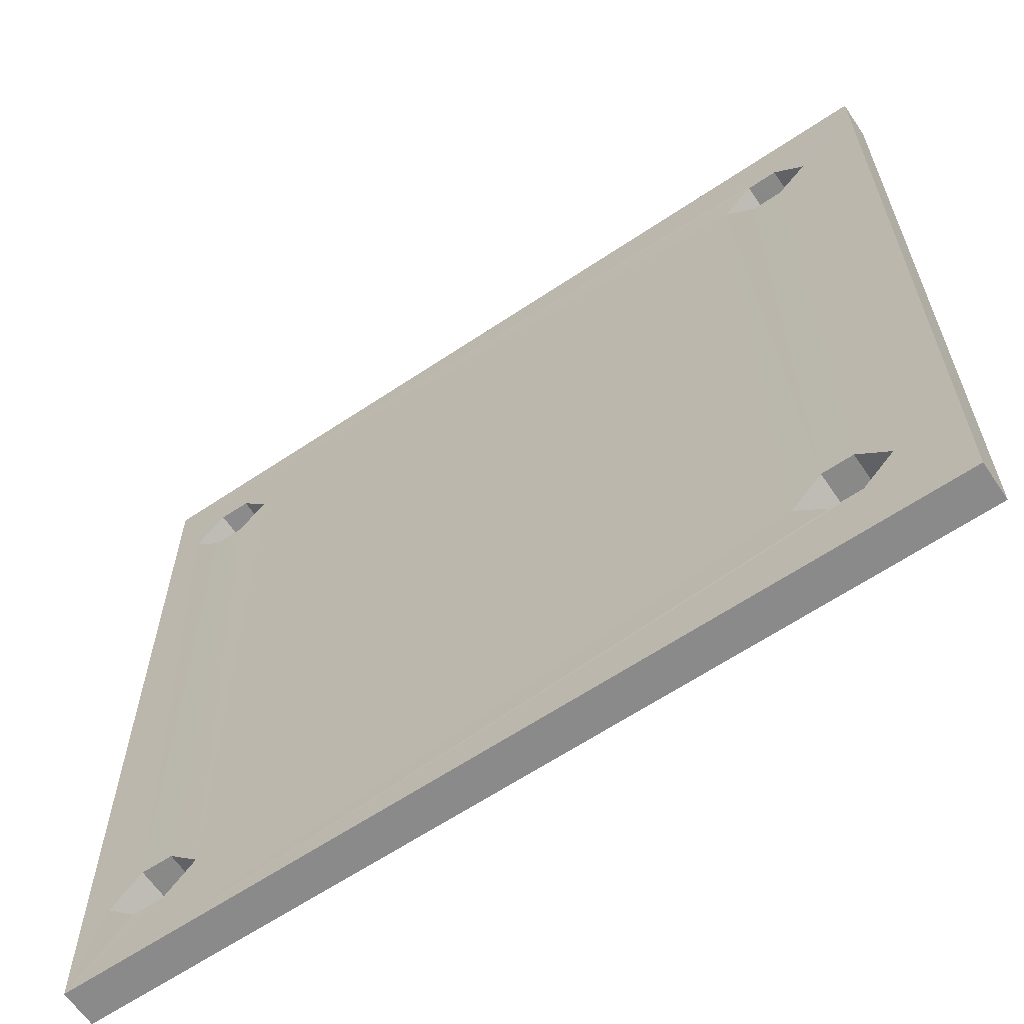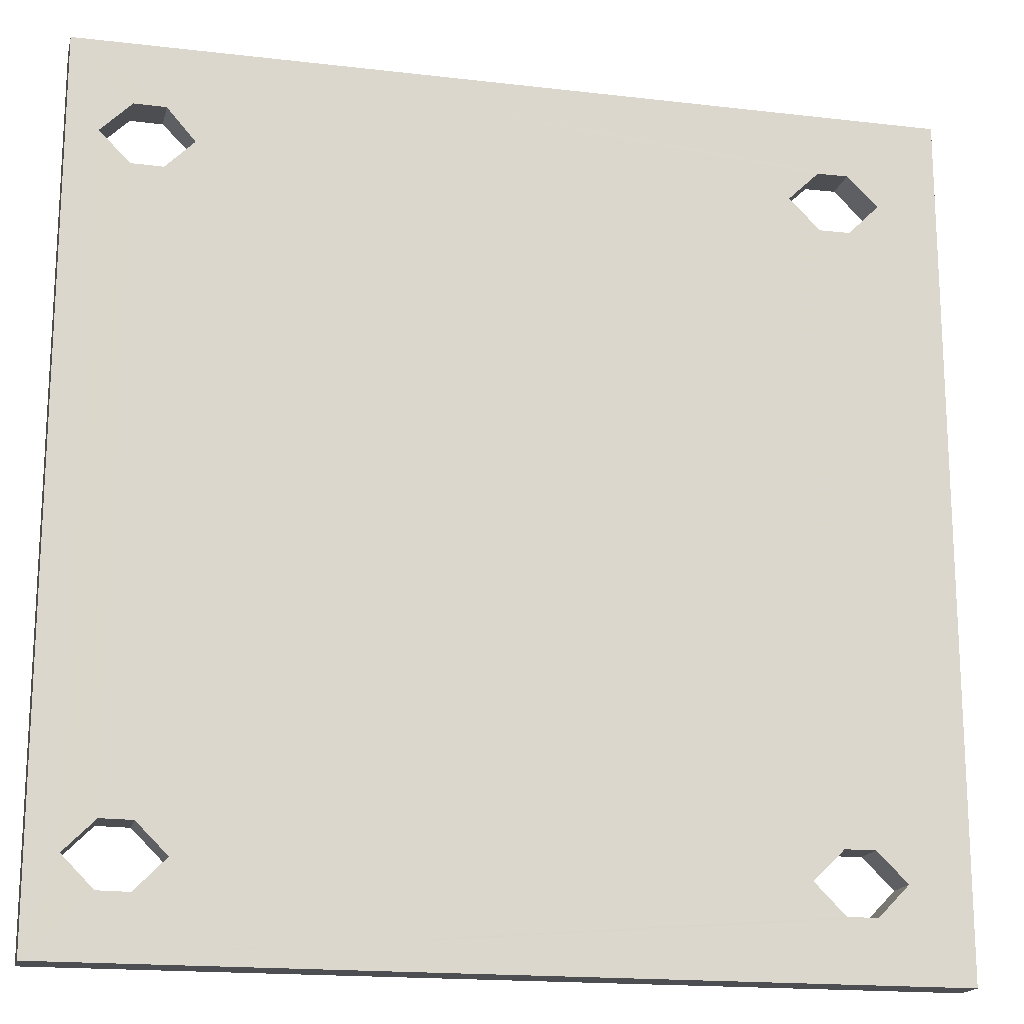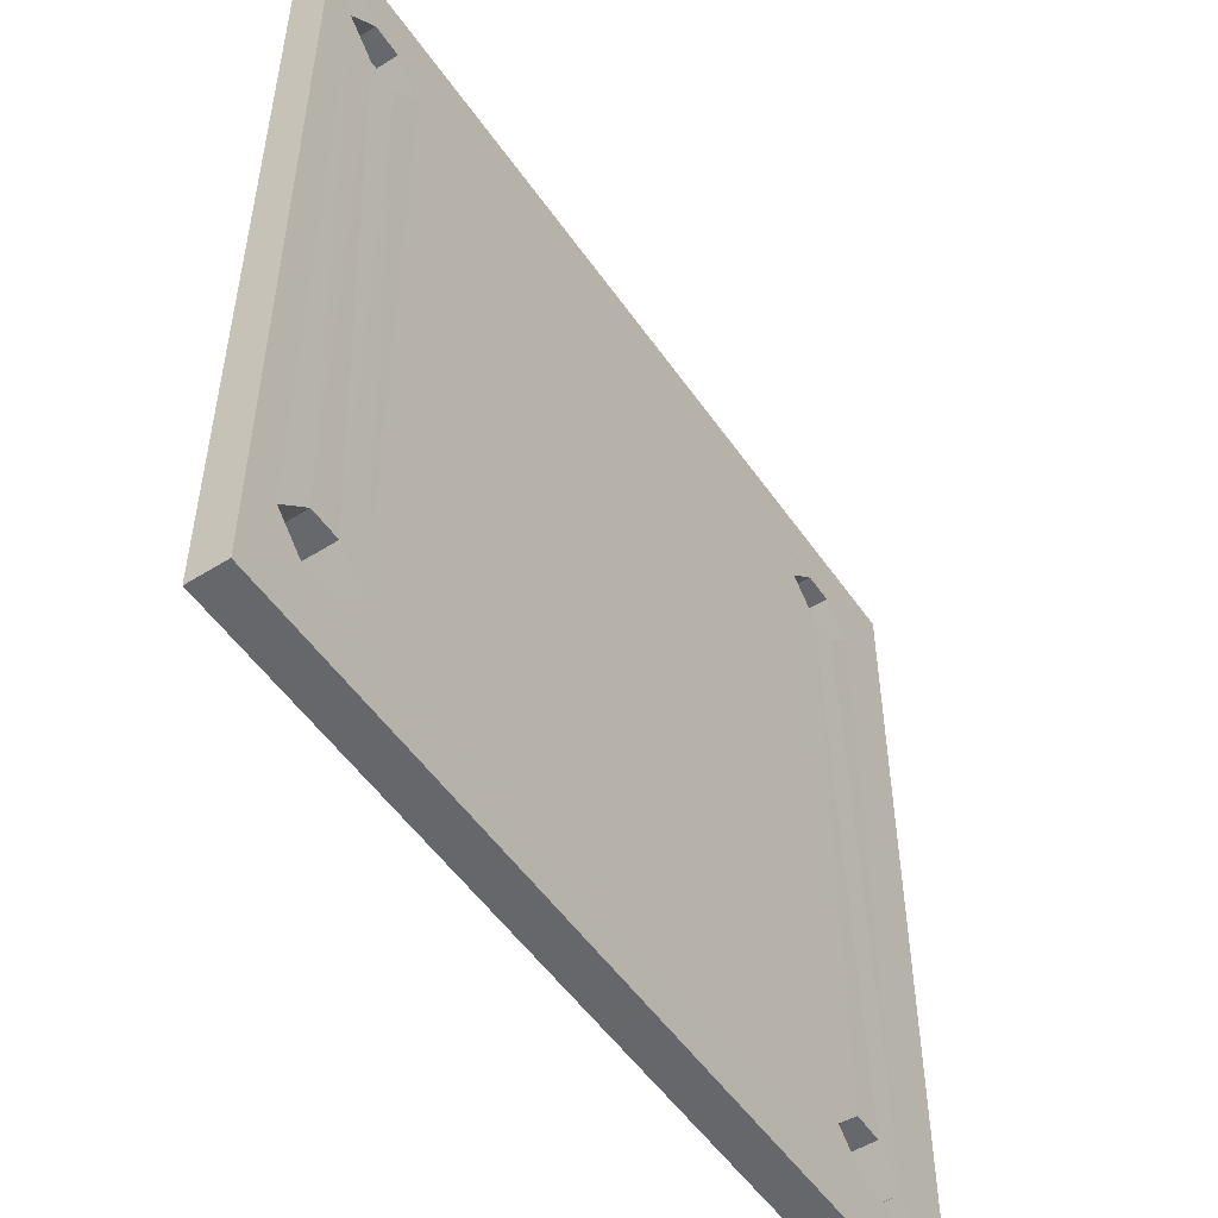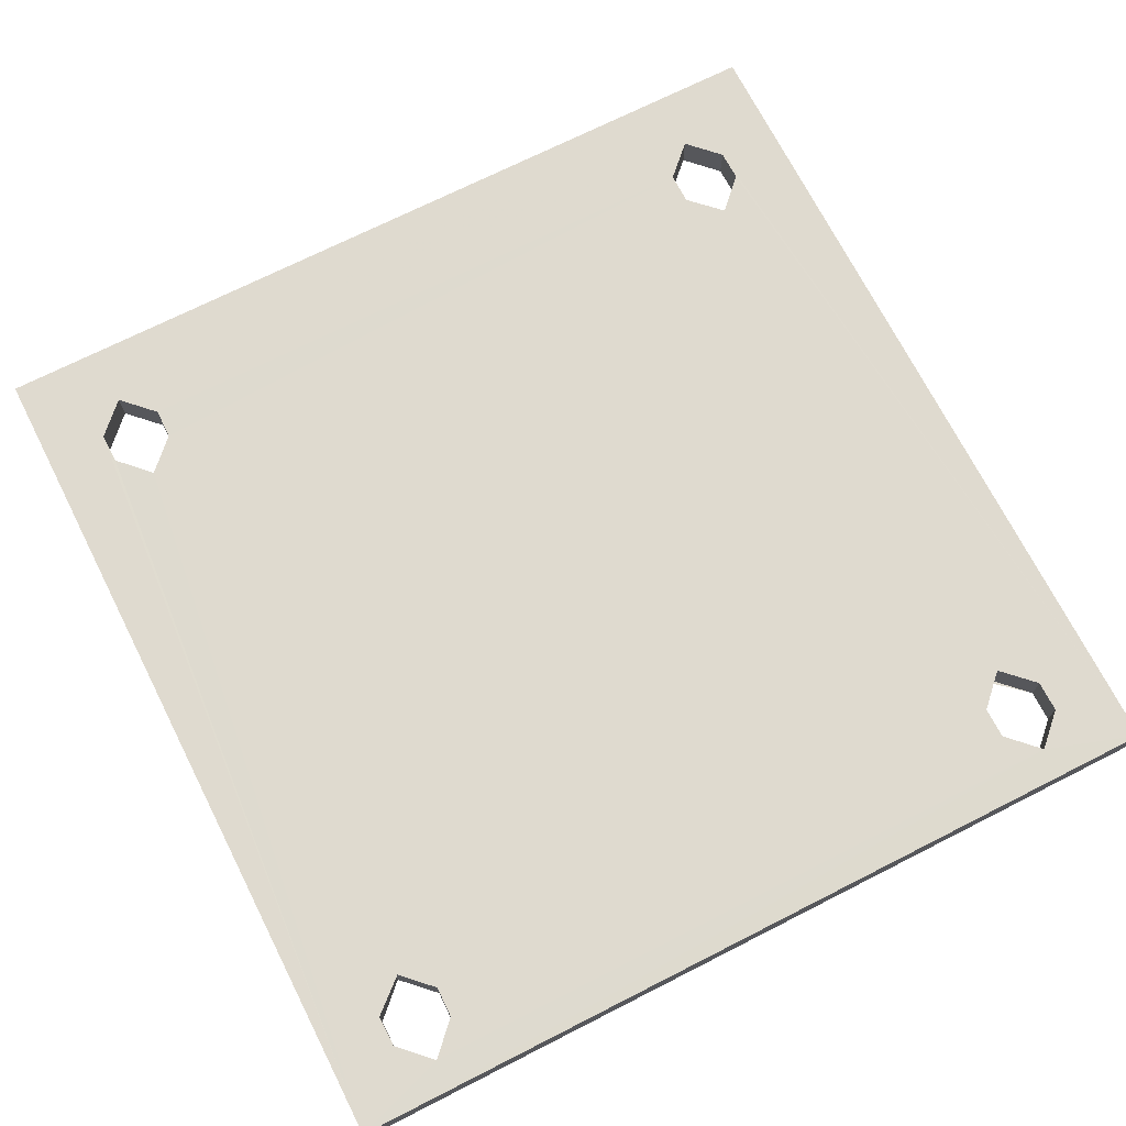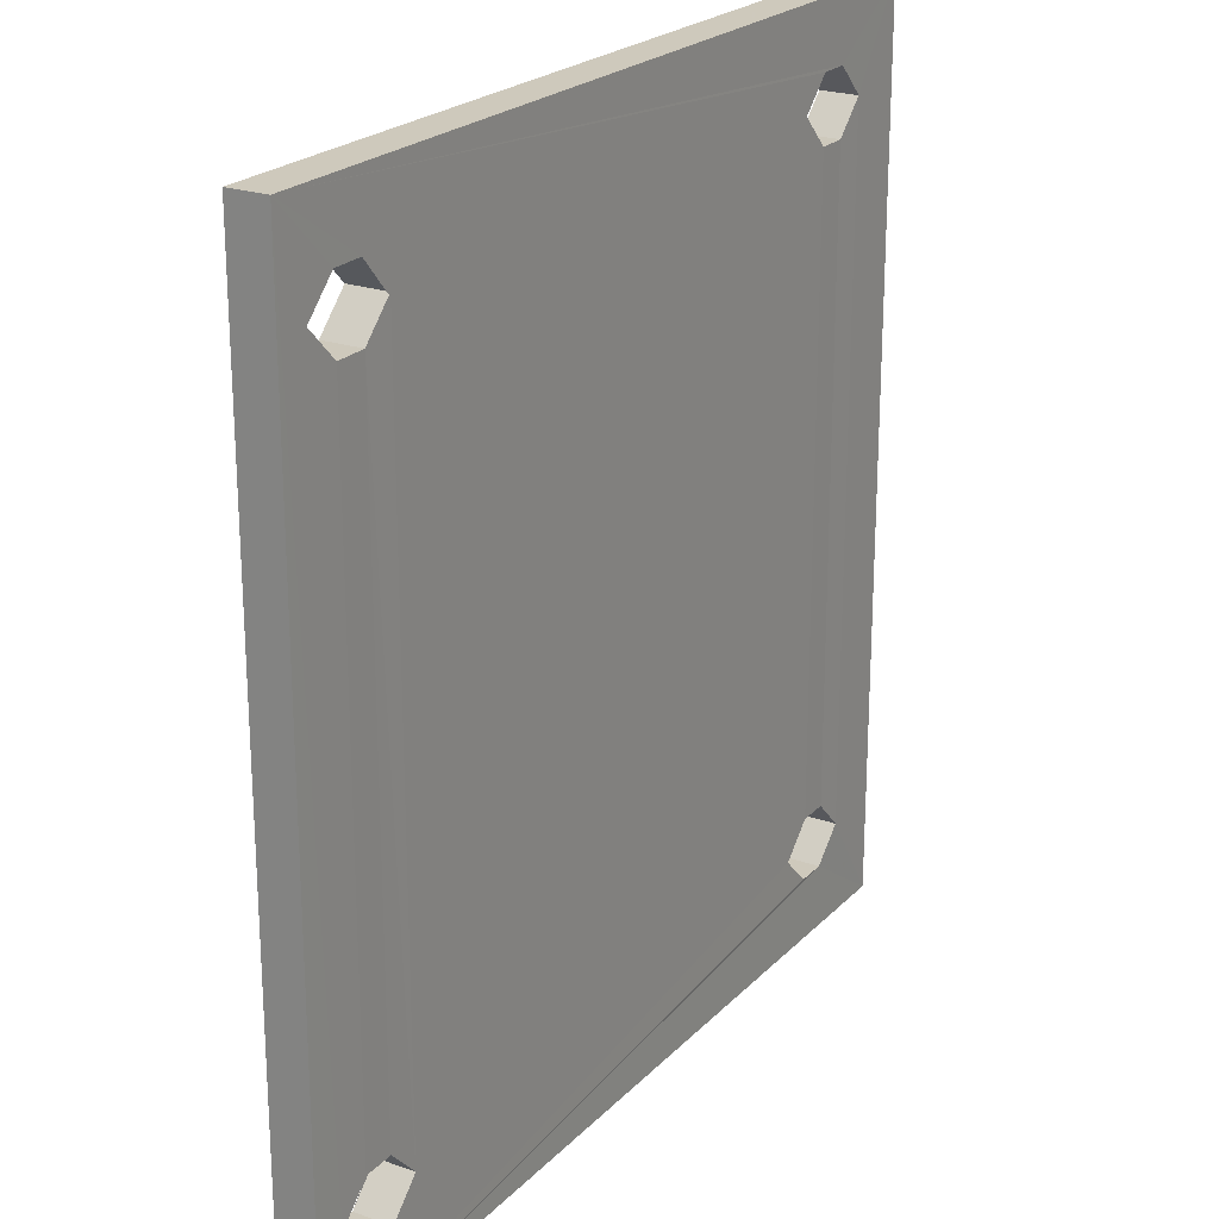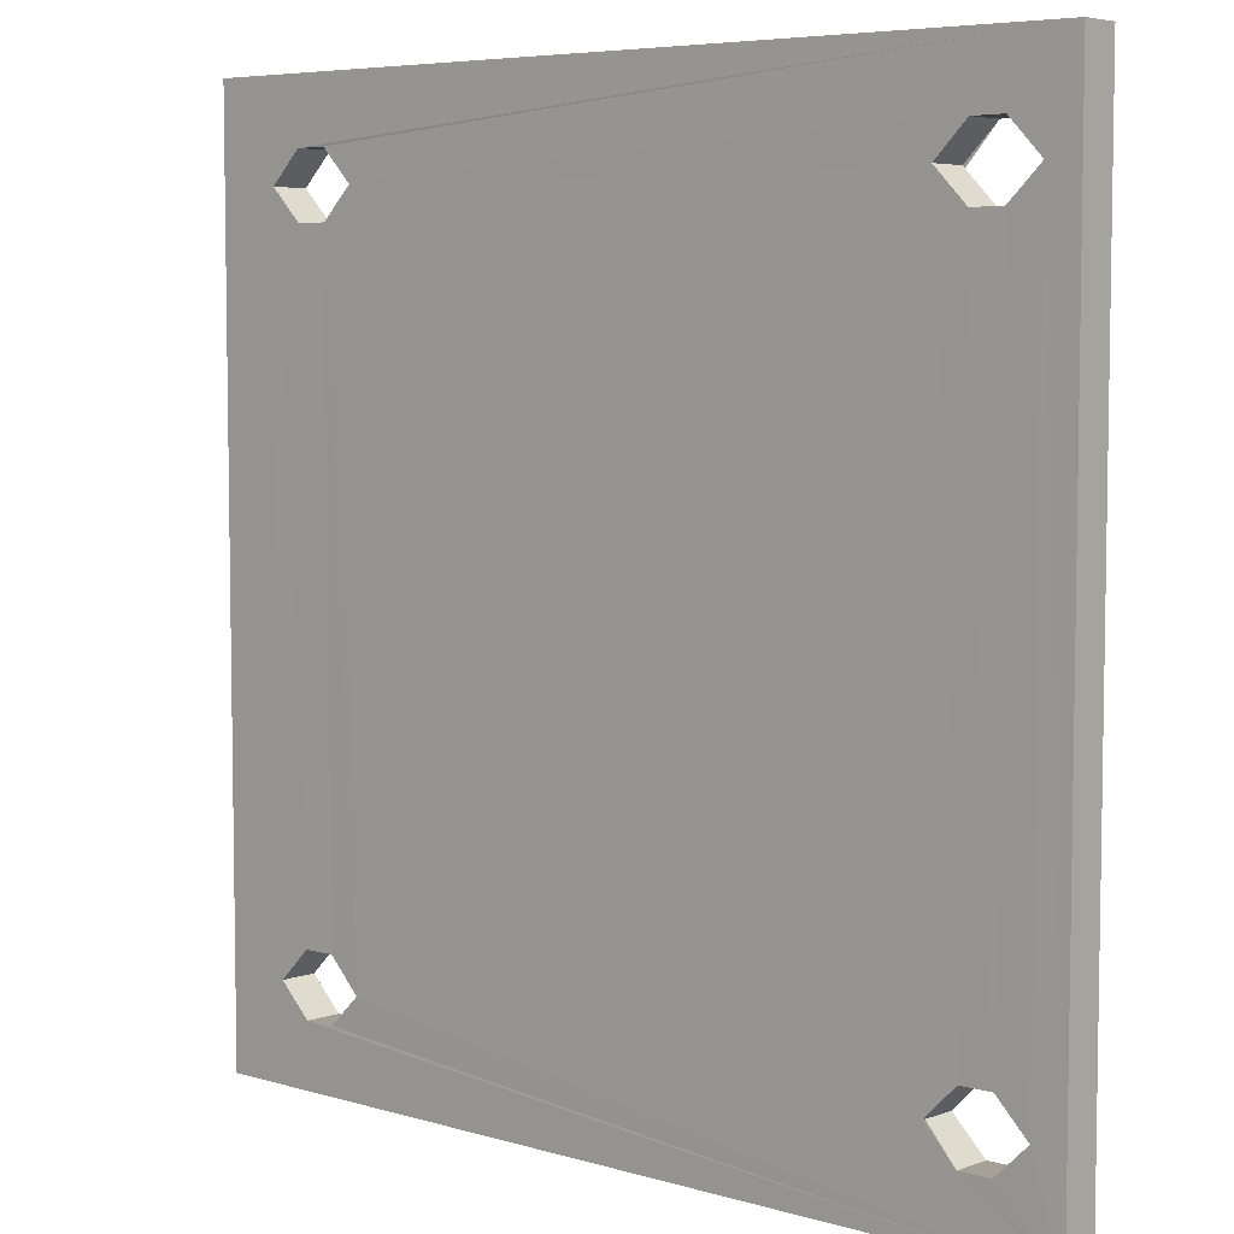
<metadata>
{"format":"obj","ext":"obj","renderer":"f3d","projection":"perspective","resolution":1024,"background":"white","views":[{"elev":-63.4,"azim":-145.9,"up":"+Y"},{"elev":-17.4,"azim":166.9,"up":"+Y"},{"elev":-52.6,"azim":123.9,"up":"+Y"},{"elev":70.9,"azim":63.1,"up":"+Z"},{"elev":22.4,"azim":121.3,"up":"+Y"},{"elev":6.0,"azim":41.7,"up":"+Y"}]}
</metadata>
<code>
o 11359
v 2209 1879 17.01
v 2209 1879 17.01
v 2209 1880 17.01
v 2209 1880 17.01
v 2209 1880 17.01
v 2209 1880 17.01
v 2210 1880 17.01
v 2209 1879 17.01
v 2209 1879 17.01
v 2209 1879 17
v 2209 1879 17.01
v 2209 1879 17.01
v 2209 1879 17
v 2209 1879 17.01
v 2209 1879 17
v 2209 1879 17.01
v 2210 1879 17.01
v 2210 1879 17
v 2210 1880 17.01
v 2210 1880 17
v 2210 1880 17.01
v 2209 1880 17
v 2209 1880 17
v 2209 1880 17
v 2210 1880 17
v 2209 1880 17.01
v 2209 1879 17
v 2210 1879 17.01
v 2210 1879 17
v 2210 1879 17
v 2209 1879 17
v 2209 1880 17
v 2209 1880 17
v 2209 1879 17.01
v 2209 1879 17.01
v 2209 1879 17
v 2209 1879 17
v 2209 1879 17
v 2209 1879 17
v 2209 1880 17
v 2209 1879 17
v 2209 1879 17.01
v 2209 1879 17
v 2209 1880 17
v 2209 1880 17
v 2209 1880 17.01
v 2209 1880 17
v 2209 1880 17
v 2209 1880 17.01
v 2209 1880 17
v 2209 1880 17
v 2209 1879 17
v 2209 1880 17.01
v 2209 1880 17.01
v 2209 1880 17.01
v 2209 1880 17.01
v 2209 1879 17.01
v 2209 1879 17
v 2209 1879 17.01
v 2209 1880 17
v 2209 1880 17.01
v 2209 1879 17
v 2209 1879 17
v 2209 1880 17
v 2209 1880 17.01
v 2209 1880 17.01
v 2209 1879 17.01
v 2209 1880 17.01
v 2209 1880 17.01
v 2209 1880 17.01
v 2210 1880 17.01
v 2209 1880 17.01
v 2209 1880 17
v 2209 1880 17
v 2209 1880 17.01
v 2209 1880 17.01
v 2209 1880 17.01
v 2209 1879 17.01
v 2209 1879 17
v 2209 1879 17
v 2209 1879 17.01
v 2209 1879 17.01
v 2209 1879 17
v 2209 1879 17.01
v 2209 1879 17
v 2209 1879 17.01
v 2209 1879 17
v 2209 1880 17
v 2210 1879 17.01
v 2209 1879 17.01
v 2210 1879 17.01
v 2209 1879 17.01
v 2209 1879 17
v 2209 1879 17.01
v 2209 1880 17.01
v 2209 1879 17.01
v 2209 1879 17.01
v 2209 1879 17
v 2209 1879 17
v 2209 1879 17
v 2209 1879 17
v 2210 1879 17
v 2209 1879 17
v 2210 1879 17
v 2209 1879 17.01
v 2210 1879 17.01
v 2209 1879 17
v 2209 1879 17
v 2209 1879 17
v 2209 1879 17.01
v 2209 1879 17.01
v 2209 1879 17
v 2209 1880 17
v 2209 1880 17.01
v 2209 1880 17.01
v 2209 1880 17
v 2209 1880 17
v 2209 1880 17.01
v 2209 1880 17
v 2209 1880 17.01
v 2209 1880 17
v 2209 1880 17.01
v 2209 1879 17.01
v 2209 1880 17.01
v 2209 1880 17
v 2210 1880 17
v 2210 1880 17
v 2209 1880 17
v 2209 1880 17
v 2209 1880 17.01
v 2209 1880 17
v 2209 1879 17
v 2209 1880 17
v 2210 1880 17
v 2209 1880 17
v 2209 1880 17
v 2209 1880 17.01
v 2209 1880 17
v 2209 1880 17
v 2209 1879 17
v 2210 1879 17
v 2209 1879 17.01
v 2209 1879 17
v 2209 1879 17
v 2209 1880 17
v 2209 1880 17.01
v 2209 1880 17.01
v 2209 1880 17.01
v 2210 1880 17.01
v 2210 1879 17.01
v 2209 1879 17.01
v 2209 1879 17.01
v 2209 1879 17
v 2209 1879 17.01
v 2209 1879 17.01
v 2209 1880 17.01
v 2209 1880 17.01
v 2210 1880 17.01
v 2209 1880 17
v 2210 1880 17
v 2209 1879 17.01
v 2209 1879 17.01
v 2209 1880 17.01
v 2210 1879 17.01
v 2209 1879 17
v 2210 1879 17
v 2209 1880 17
v 2209 1880 17
v 2209 1879 17
v 2210 1880 17
v 2209 1880 17.01
v 2210 1880 17.01
v 2209 1879 17.01
v 2209 1879 17.01
v 2209 1880 17.01
v 2209 1879 17.01
v 2209 1879 17
v 2209 1879 17
v 2209 1880 17
v 2209 1880 17
v 2209 1879 17
v 2209 1880 17
v 2209 1880 17.01
v 2209 1880 17.01
f 1 2 3
f 4 5 2
f 3 6 7
f 8 4 9
f 9 10 8
f 9 11 12
f 12 13 14
f 3 15 16
f 17 15 18
f 7 19 17
f 17 20 21
f 3 20 22
f 23 24 20
f 25 26 21
f 27 26 22
f 25 28 18
f 27 28 16
f 29 30 25
f 27 31 29
f 32 33 27
f 34 35 28
f 36 37 33
f 38 37 39
f 39 34 38
f 39 40 41
f 41 42 43
f 44 36 45
f 45 46 44
f 45 47 48
f 48 49 50
f 41 51 52
f 51 53 54
f 55 51 56
f 56 57 55
f 58 59 52
f 52 60 58
f 61 59 56
f 59 62 63
f 61 64 65
f 66 67 61
f 68 5 66
f 66 23 68
f 23 69 70
f 71 70 69
f 71 69 72
f 73 72 74
f 71 75 76
f 77 72 78
f 79 78 80
f 81 77 82
f 82 83 81
f 57 84 72
f 85 84 86
f 87 88 79
f 89 85 90
f 90 91 89
f 92 91 90
f 92 93 94
f 95 96 94
f 57 91 97
f 87 97 98
f 98 99 87
f 97 100 101
f 102 101 100
f 102 99 103
f 102 100 104
f 105 104 106
f 102 107 108
f 34 108 107
f 102 108 109
f 110 109 111
f 112 109 113
f 114 113 115
f 116 112 117
f 117 118 116
f 60 119 109
f 120 119 121
f 122 123 114
f 124 75 122
f 122 125 124
f 60 126 125
f 127 120 128
f 128 126 127
f 129 126 128
f 129 130 131
f 132 133 131
f 134 126 30
f 48 126 135
f 135 126 136
f 136 137 135
f 137 138 139
f 140 134 141
f 141 142 140
f 142 143 144
f 79 145 140
f 145 146 147
f 114 142 148
f 149 145 148
f 148 150 149
f 150 91 19
f 12 91 151
f 151 91 152
f 152 153 151
f 153 154 155
f 71 156 157
f 125 157 156
f 71 157 158
f 159 158 160
f 118 161 162
f 83 162 161
f 163 162 164
f 165 164 166
f 118 167 168
f 83 168 167
f 169 167 170
f 171 170 172
f 46 173 174
f 10 174 173
f 175 174 176
f 177 176 178
f 46 179 180
f 10 180 179
f 181 179 182
f 183 182 184

</code>
